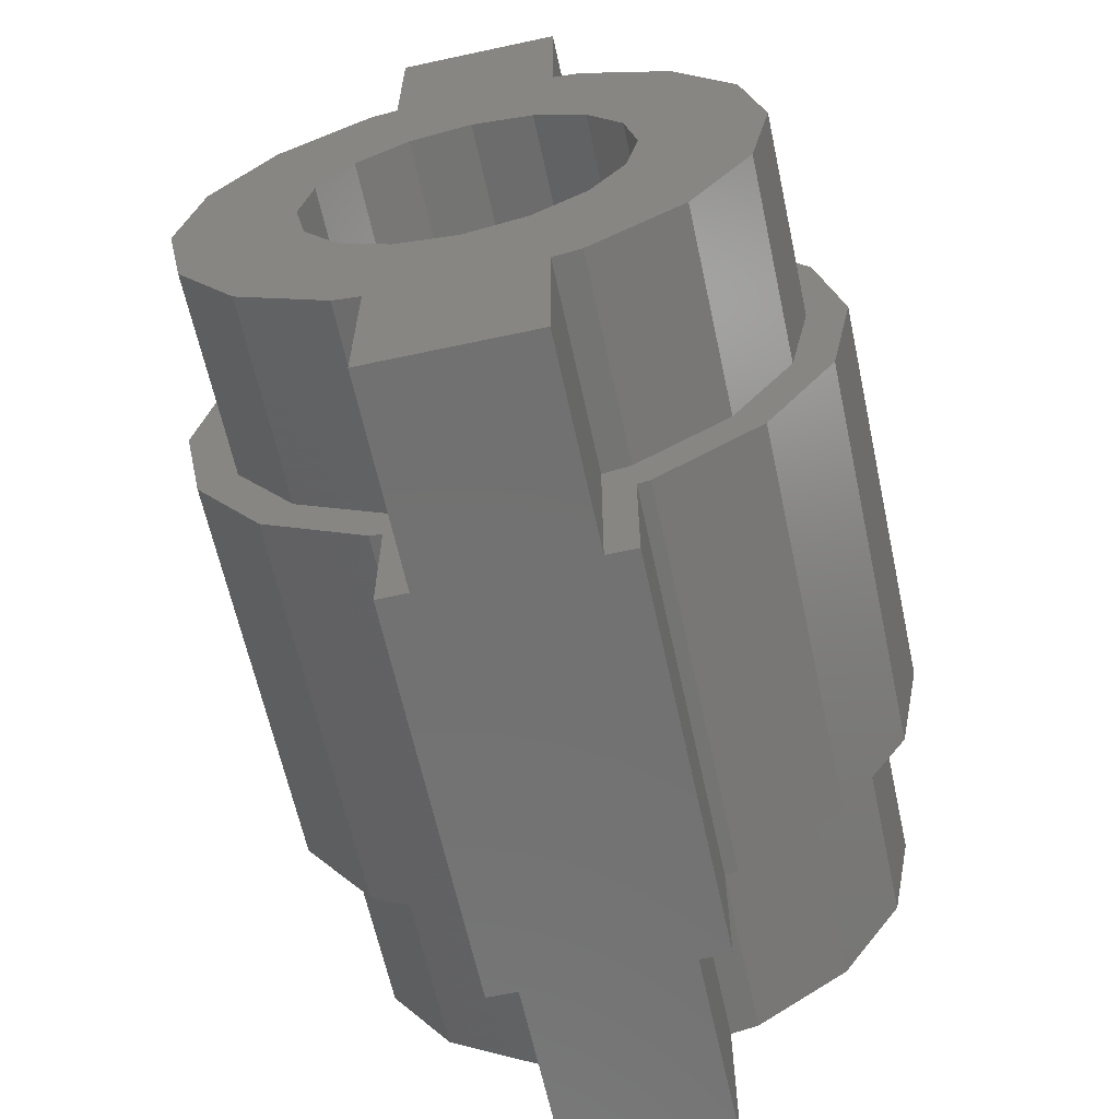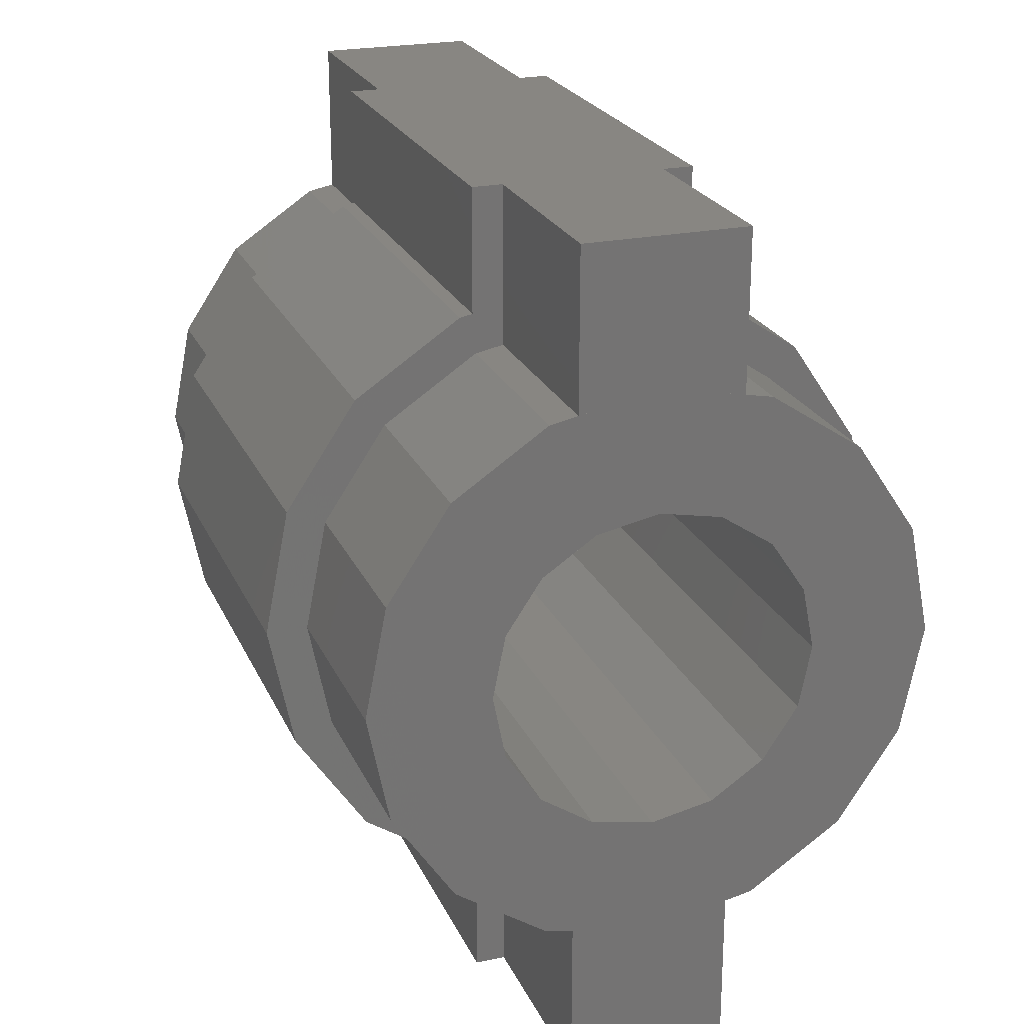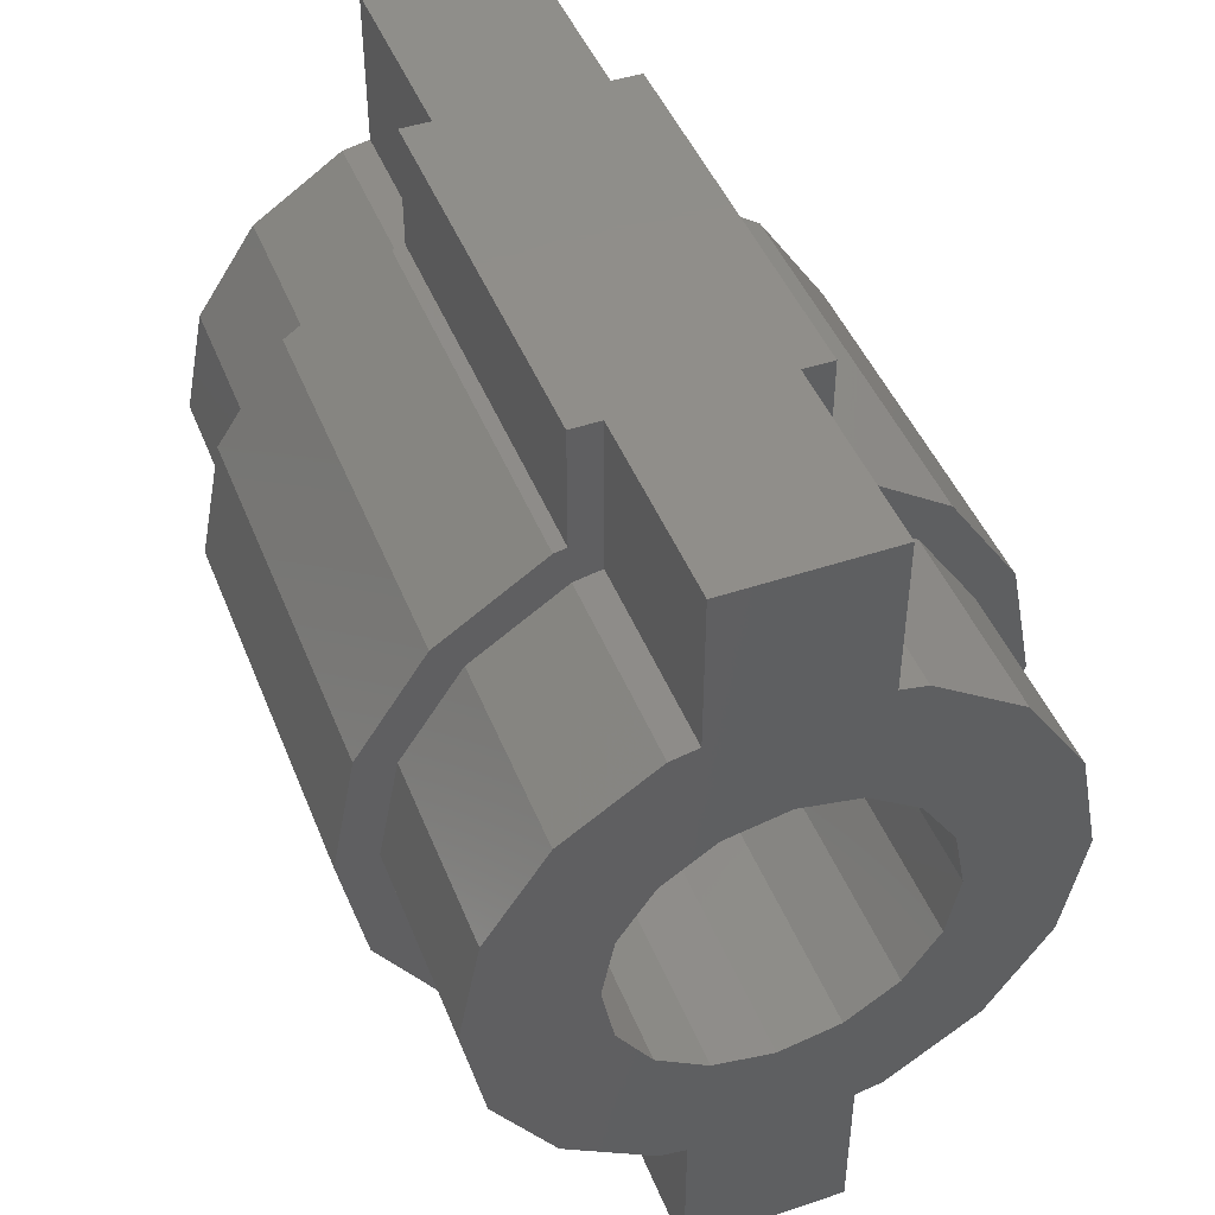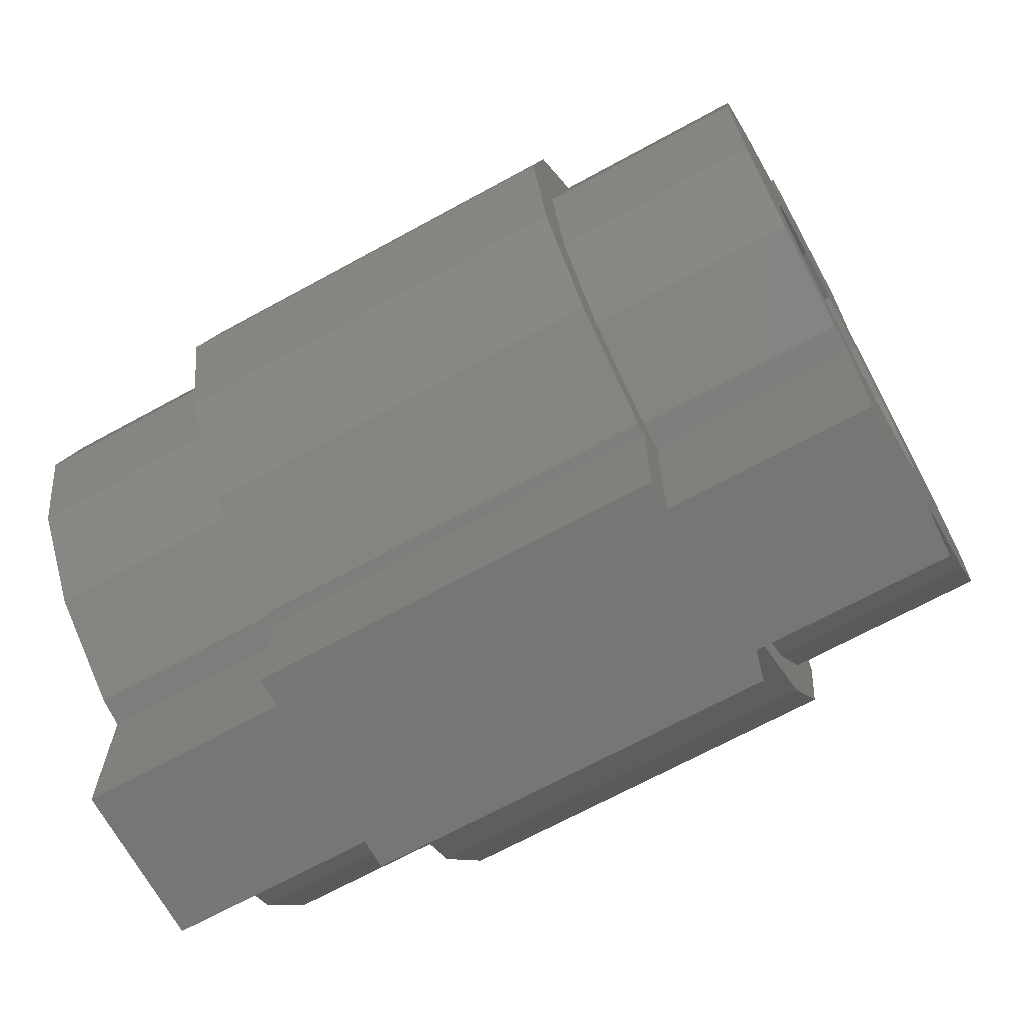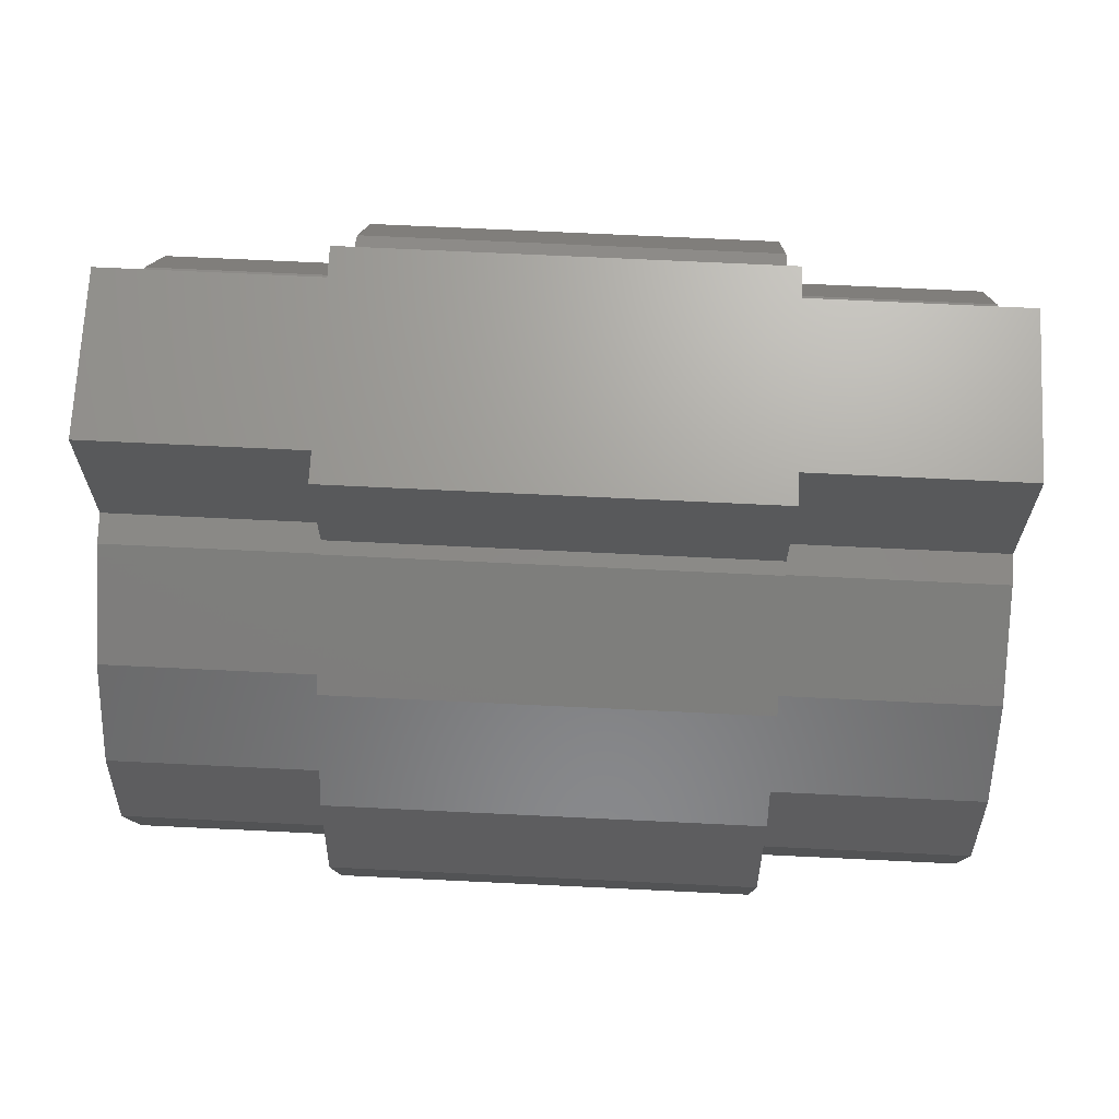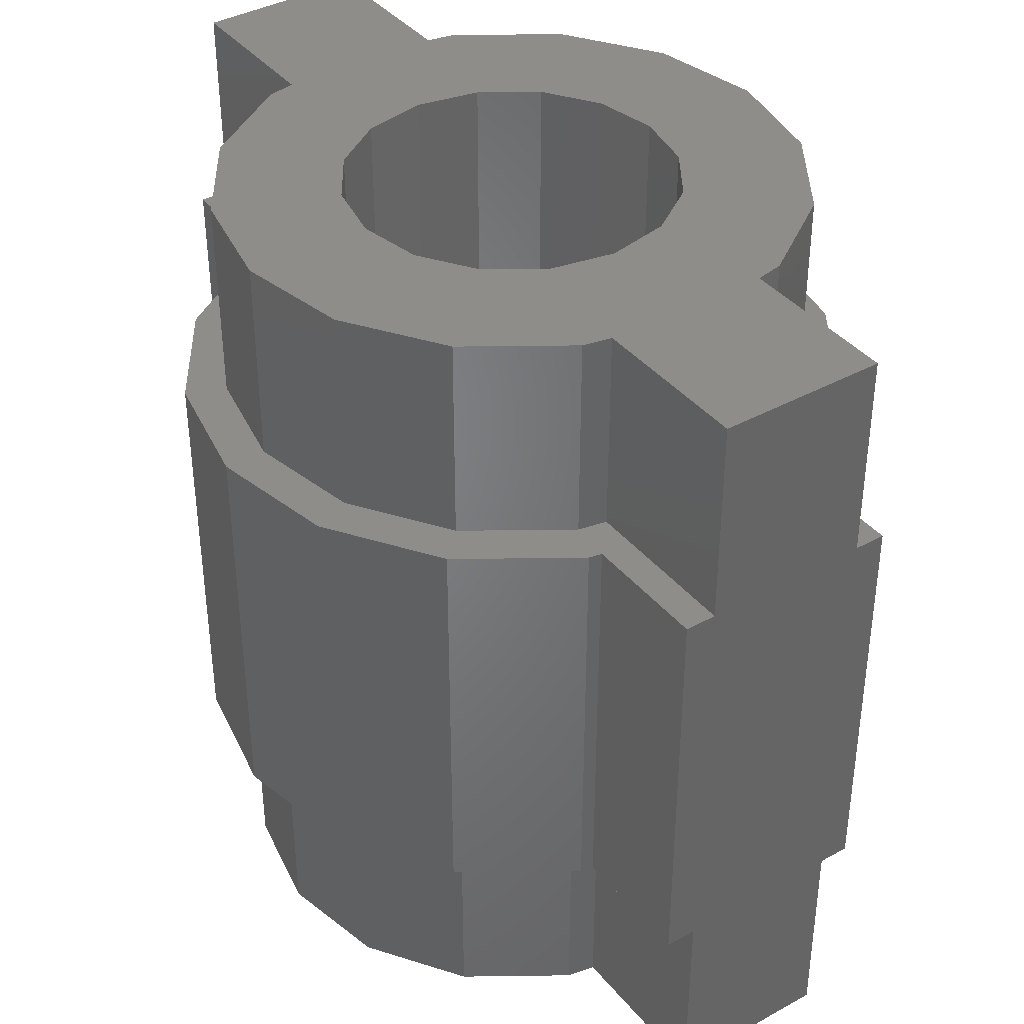
<metadata>
{"format":"stl","ext":"stl","renderer":"f3d","projection":"perspective","resolution":1024,"background":"white","views":[{"elev":-63.6,"azim":12.3,"up":"+Y"},{"elev":23.2,"azim":-19.5,"up":"+Y"},{"elev":45.7,"azim":158.9,"up":"+Y"},{"elev":-68.7,"azim":-61.3,"up":"+Y"},{"elev":68.4,"azim":-87.2,"up":"+Y"},{"elev":38.8,"azim":145.3,"up":"+Z"}]}
</metadata>
<code>
# stl→obj: 229 verts, 384 faces
v -0.08 0.2641 0.4
v 0 0.28 0.4
v -0.08 0.42 0.4
v 0 -0.28 0.4
v 0.08 -0.42 0.4
v 0.08 -0.2641 0.4
v -0.08 -0.42 -0.4
v -0.08 -0.2641 -0.4
v 0 -0.28 -0.4
v 0.08 0.2641 -0.4
v 0 0.28 -0.4
v 0.08 0.42 -0.4
v 0.16 0 0.4
v 0.16 0 -0.4
v 0.1478 -0.06123 -0.4
v 0.1478 -0.06123 0.4
v 0.1131 -0.1131 -0.4
v 0.1131 -0.1131 0.4
v 0.06123 -0.1478 -0.4
v 0.06123 -0.1478 0.4
v 0 -0.16 -0.4
v 0 -0.16 0.4
v -0.06123 -0.1478 -0.4
v -0.06123 -0.1478 0.4
v -0.1131 -0.1131 -0.4
v -0.1131 -0.1131 0.4
v -0.1478 -0.06123 -0.4
v -0.1478 -0.06123 0.4
v -0.16 -0 -0.4
v -0.16 -0 0.4
v -0.1478 0.06123 -0.4
v -0.1478 0.06123 0.4
v -0.1131 0.1131 -0.4
v -0.1131 0.1131 0.4
v -0.06123 0.1478 -0.4
v -0.06123 0.1478 0.4
v -0 0.16 -0.4
v -0 0.16 0.4
v 0.06123 0.1478 -0.4
v 0.06123 0.1478 0.4
v 0.1131 0.1131 -0.4
v 0.1131 0.1131 0.4
v 0.1478 0.06123 -0.4
v 0.1478 0.06123 0.4
v 0.24 0 0.4
v 0.2217 0.09184 0.4
v 0.1697 0.1697 0.4
v 0.09184 0.2217 0.4
v -0 0.24 0.4
v -0.09184 0.2217 0.4
v -0.1697 0.1697 0.4
v -0.2217 0.09184 0.4
v -0.24 -0 0.4
v -0.2217 -0.09184 0.4
v -0.1697 -0.1697 0.4
v -0.09184 -0.2217 0.4
v 0 -0.24 0.4
v 0.09184 -0.2217 0.4
v 0.1697 -0.1697 0.4
v 0.2217 -0.09184 0.4
v 0.28 0 0.4
v 0.2587 0.1072 0.4
v 0.198 0.198 0.4
v 0.1072 0.2587 0.4
v -0 0.28 0.4
v -0.1072 0.2587 0.4
v -0.198 0.198 0.4
v -0.2587 0.1072 0.4
v -0.28 -0 0.4
v -0.2587 -0.1072 0.4
v -0.198 -0.198 0.4
v -0.1072 -0.2587 0.4
v 0.1072 -0.2587 0.4
v 0.198 -0.198 0.4
v 0.2587 -0.1072 0.4
v 0.24 0 -0.4
v 0.2217 -0.09184 -0.4
v 0.1697 -0.1697 -0.4
v 0.09184 -0.2217 -0.4
v -0 -0.24 -0.4
v -0 -0.16 -0.4
v -0.09184 -0.2217 -0.4
v -0.1697 -0.1697 -0.4
v -0.2217 -0.09184 -0.4
v -0.24 0 -0.4
v -0.16 0 -0.4
v -0.2217 0.09184 -0.4
v -0.1697 0.1697 -0.4
v -0.09184 0.2217 -0.4
v 0 0.24 -0.4
v 0 0.16 -0.4
v 0.09184 0.2217 -0.4
v 0.1697 0.1697 -0.4
v 0.2217 0.09184 -0.4
v 0.24 -0 -0.4
v 0.16 -0 -0.4
v 0.28 0 -0.4
v 0.2587 -0.1072 -0.4
v 0.198 -0.198 -0.4
v 0.1072 -0.2587 -0.4
v -0 -0.28 -0.4
v -0.1072 -0.2587 -0.4
v -0.198 -0.198 -0.4
v -0.2587 -0.1072 -0.4
v -0.28 0 -0.4
v -0.2587 0.1072 -0.4
v -0.198 0.198 -0.4
v -0.1072 0.2587 -0.4
v 0.1072 0.2587 -0.4
v 0.198 0.198 -0.4
v 0.2587 0.1072 -0.4
v 0.28 -0 -0.4
v 0.08 0.2641 0.4
v 0.08 0.42 0.4
v -0.08 -0.2641 0.4
v -0.08 -0.42 0.4
v 0.08 -0.2641 -0.4
v 0.08 -0.42 -0.4
v -0.08 0.2641 -0.4
v -0.08 0.42 -0.4
v 0.11 0.2981 0.2
v 0.11 0.42 0.2
v 0.08 0.42 0.2
v 0.08 0.3041 0.2
v -0.08 0.3041 0.2
v -0.08 0.42 0.2
v -0.11 0.42 0.2
v -0.11 0.2981 0.2
v -0.11 -0.2981 0.2
v -0.11 -0.42 0.2
v -0.08 -0.42 0.2
v -0.08 -0.3041 0.2
v 0.08 -0.3041 0.2
v 0.08 -0.42 0.2
v 0.11 -0.42 0.2
v 0.11 -0.2981 0.2
v 0.11 -0.2981 -0.2
v 0.11 -0.42 -0.2
v 0.08 -0.42 -0.2
v 0.08 -0.3041 -0.2
v -0.08 -0.3041 -0.2
v -0.08 -0.42 -0.2
v -0.11 -0.42 -0.2
v -0.11 -0.2981 -0.2
v -0.11 0.2981 -0.2
v -0.11 0.42 -0.2
v -0.08 0.42 -0.2
v -0.08 0.3041 -0.2
v 0.08 0.3041 -0.2
v 0.08 0.42 -0.2
v 0.11 0.42 -0.2
v 0.11 0.2981 -0.2
v 0.28 0 0.2
v 0.2587 0.1072 0.2
v 0.198 0.198 0.2
v 0.1072 0.2587 0.2
v -0 0.28 0.2
v -0.1072 0.2587 0.2
v -0.198 0.198 0.2
v -0.2587 0.1072 0.2
v -0.28 -0 0.2
v -0.2587 -0.1072 0.2
v -0.198 -0.198 0.2
v -0.1072 -0.2587 0.2
v 0 -0.28 0.2
v 0.1072 -0.2587 0.2
v 0.198 -0.198 0.2
v 0.2587 -0.1072 0.2
v 0.28 0 -0.2
v 0.2587 -0.1072 -0.2
v 0.198 -0.198 -0.2
v 0.1072 -0.2587 -0.2
v -0 -0.28 -0.2
v -0.1072 -0.2587 -0.2
v -0.198 -0.198 -0.2
v -0.2587 -0.1072 -0.2
v -0.28 0 -0.2
v -0.2587 0.1072 -0.2
v -0.198 0.198 -0.2
v -0.1072 0.2587 -0.2
v 0 0.28 -0.2
v 0.1072 0.2587 -0.2
v 0.198 0.198 -0.2
v 0.2587 0.1072 -0.2
v 0.28 -0 -0.2
v -0.08 0.2641 0.2
v 0.08 0.2641 0.2
v 0.08 -0.2641 0.2
v -0.08 -0.2641 0.2
v -0.08 -0.2641 -0.2
v 0.08 -0.2641 -0.2
v 0.08 0.2641 -0.2
v -0.08 0.2641 -0.2
v 0.32 0 0.2
v 0.2956 0.1225 0.2
v 0.2263 0.2263 0.2
v 0.1225 0.2956 0.2
v -0 0.32 0.2
v -0.1225 0.2956 0.2
v -0.2263 0.2263 0.2
v -0.2956 0.1225 0.2
v -0.32 -0 0.2
v -0.2956 -0.1225 0.2
v -0.2263 -0.2263 0.2
v -0.1225 -0.2956 0.2
v 0 -0.32 0.2
v 0.1225 -0.2956 0.2
v 0.2263 -0.2263 0.2
v 0.2956 -0.1225 0.2
v 0.32 0 -0.2
v 0.2956 -0.1225 -0.2
v 0.2263 -0.2263 -0.2
v 0.1225 -0.2956 -0.2
v -0 -0.32 -0.2
v -0.1225 -0.2956 -0.2
v -0.2263 -0.2263 -0.2
v -0.2956 -0.1225 -0.2
v -0.32 0 -0.2
v -0.2956 0.1225 -0.2
v -0.2263 0.2263 -0.2
v -0.1225 0.2956 -0.2
v 0 0.32 -0.2
v 0.1225 0.2956 -0.2
v 0.2263 0.2263 -0.2
v 0.2956 0.1225 -0.2
v 0.32 -0 -0.2
v -0 0.32 -0.2
v -0.32 -0 -0.2
v 0 -0.32 -0.2
f 1 2 3
f 4 5 6
f 7 8 9
f 10 11 12
f 13 14 15
f 13 15 16
f 16 15 17
f 16 17 18
f 18 17 19
f 18 19 20
f 20 19 21
f 20 21 22
f 22 21 23
f 22 23 24
f 24 23 25
f 24 25 26
f 26 25 27
f 26 27 28
f 28 27 29
f 28 29 30
f 30 29 31
f 30 31 32
f 32 31 33
f 32 33 34
f 34 33 35
f 34 35 36
f 36 35 37
f 36 37 38
f 38 37 39
f 38 39 40
f 40 39 41
f 40 41 42
f 42 41 43
f 42 43 44
f 44 43 14
f 44 14 13
f 13 45 46
f 13 46 44
f 44 46 47
f 44 47 42
f 42 47 48
f 42 48 40
f 40 48 49
f 40 49 38
f 38 49 50
f 38 50 36
f 36 50 51
f 36 51 34
f 34 51 52
f 34 52 32
f 32 52 53
f 32 53 30
f 30 53 54
f 30 54 28
f 28 54 55
f 28 55 26
f 26 55 56
f 26 56 24
f 24 56 57
f 24 57 22
f 22 57 58
f 22 58 20
f 20 58 59
f 20 59 18
f 18 59 60
f 18 60 16
f 16 60 45
f 16 45 13
f 45 61 62
f 45 62 46
f 46 62 63
f 46 63 47
f 47 63 64
f 47 64 48
f 48 64 65
f 48 65 49
f 49 65 66
f 49 66 50
f 50 66 67
f 50 67 51
f 51 67 68
f 51 68 52
f 52 68 69
f 52 69 53
f 53 69 70
f 53 70 54
f 54 70 71
f 54 71 55
f 55 71 72
f 55 72 56
f 56 72 4
f 56 4 57
f 57 4 73
f 57 73 58
f 58 73 74
f 58 74 59
f 59 74 75
f 59 75 60
f 60 75 61
f 60 61 45
f 14 76 77
f 14 77 15
f 15 77 78
f 15 78 17
f 17 78 79
f 17 79 19
f 19 79 80
f 19 80 81
f 81 80 82
f 81 82 23
f 23 82 83
f 23 83 25
f 25 83 84
f 25 84 27
f 27 84 85
f 27 85 86
f 86 85 87
f 86 87 31
f 31 87 88
f 31 88 33
f 33 88 89
f 33 89 35
f 35 89 90
f 35 90 91
f 91 90 92
f 91 92 39
f 39 92 93
f 39 93 41
f 41 93 94
f 41 94 43
f 43 94 95
f 43 95 96
f 76 97 98
f 76 98 77
f 77 98 99
f 77 99 78
f 78 99 100
f 78 100 79
f 79 100 101
f 79 101 80
f 80 101 102
f 80 102 82
f 82 102 103
f 82 103 83
f 83 103 104
f 83 104 84
f 84 104 105
f 84 105 85
f 85 105 106
f 85 106 87
f 87 106 107
f 87 107 88
f 88 107 108
f 88 108 89
f 89 108 11
f 89 11 90
f 90 11 109
f 90 109 92
f 92 109 110
f 92 110 93
f 93 110 111
f 93 111 94
f 94 111 112
f 94 112 95
f 2 113 114
f 2 114 3
f 4 115 116
f 4 116 5
f 9 117 118
f 9 118 7
f 11 119 120
f 11 120 12
f 121 122 123
f 121 123 124
f 125 126 127
f 125 127 128
f 129 130 131
f 129 131 132
f 133 134 135
f 133 135 136
f 137 138 139
f 137 139 140
f 141 142 143
f 141 143 144
f 145 146 147
f 145 147 148
f 149 150 151
f 149 151 152
f 61 153 154
f 61 154 62
f 62 154 155
f 62 155 63
f 63 155 156
f 63 156 64
f 64 156 157
f 64 157 65
f 65 157 158
f 65 158 66
f 66 158 159
f 66 159 67
f 67 159 160
f 67 160 68
f 68 160 161
f 68 161 69
f 69 161 162
f 69 162 70
f 70 162 163
f 70 163 71
f 71 163 164
f 71 164 72
f 72 164 165
f 72 165 4
f 4 165 166
f 4 166 73
f 73 166 167
f 73 167 74
f 74 167 168
f 74 168 75
f 75 168 153
f 75 153 61
f 97 169 170
f 97 170 98
f 98 170 171
f 98 171 99
f 99 171 172
f 99 172 100
f 100 172 173
f 100 173 101
f 101 173 174
f 101 174 102
f 102 174 175
f 102 175 103
f 103 175 176
f 103 176 104
f 104 176 177
f 104 177 105
f 105 177 178
f 105 178 106
f 106 178 179
f 106 179 107
f 107 179 180
f 107 180 108
f 108 180 181
f 108 181 11
f 11 181 182
f 11 182 109
f 109 182 183
f 109 183 110
f 110 183 184
f 110 184 111
f 111 184 185
f 111 185 112
f 1 3 126
f 1 126 186
f 187 123 114
f 187 114 113
f 123 126 3
f 123 3 114
f 6 5 134
f 6 134 188
f 189 131 116
f 189 116 115
f 131 134 5
f 131 5 116
f 8 7 142
f 8 142 190
f 191 139 118
f 191 118 117
f 139 142 7
f 139 7 118
f 10 12 150
f 10 150 192
f 193 147 120
f 193 120 119
f 147 150 12
f 147 12 120
f 153 194 195
f 153 195 154
f 154 195 196
f 154 196 155
f 155 196 197
f 155 197 156
f 156 197 198
f 156 198 157
f 157 198 199
f 157 199 158
f 158 199 200
f 158 200 159
f 159 200 201
f 159 201 160
f 160 201 202
f 160 202 161
f 161 202 203
f 161 203 162
f 162 203 204
f 162 204 163
f 163 204 205
f 163 205 164
f 164 205 206
f 164 206 165
f 165 206 207
f 165 207 166
f 166 207 208
f 166 208 167
f 167 208 209
f 167 209 168
f 168 209 194
f 168 194 153
f 169 210 211
f 169 211 170
f 170 211 212
f 170 212 171
f 171 212 213
f 171 213 172
f 172 213 214
f 172 214 173
f 173 214 215
f 173 215 174
f 174 215 216
f 174 216 175
f 175 216 217
f 175 217 176
f 176 217 218
f 176 218 177
f 177 218 219
f 177 219 178
f 178 219 220
f 178 220 179
f 179 220 221
f 179 221 180
f 180 221 222
f 180 222 181
f 181 222 223
f 181 223 182
f 182 223 224
f 182 224 183
f 183 224 225
f 183 225 184
f 184 225 226
f 184 226 185
f 194 210 225
f 194 225 195
f 195 225 224
f 195 224 196
f 196 224 223
f 196 223 197
f 197 223 227
f 197 227 198
f 198 227 221
f 198 221 199
f 199 221 220
f 199 220 200
f 200 220 219
f 200 219 201
f 201 219 228
f 201 228 202
f 202 228 217
f 202 217 203
f 203 217 216
f 203 216 204
f 204 216 215
f 204 215 205
f 205 215 229
f 205 229 206
f 206 229 213
f 206 213 207
f 207 213 212
f 207 212 208
f 208 212 211
f 208 211 209
f 209 211 210
f 209 210 194
f 145 128 127
f 145 127 146
f 121 152 151
f 121 151 122
f 151 146 127
f 151 127 122
f 137 136 135
f 137 135 138
f 129 144 143
f 129 143 130
f 143 138 135
f 143 135 130

</code>
